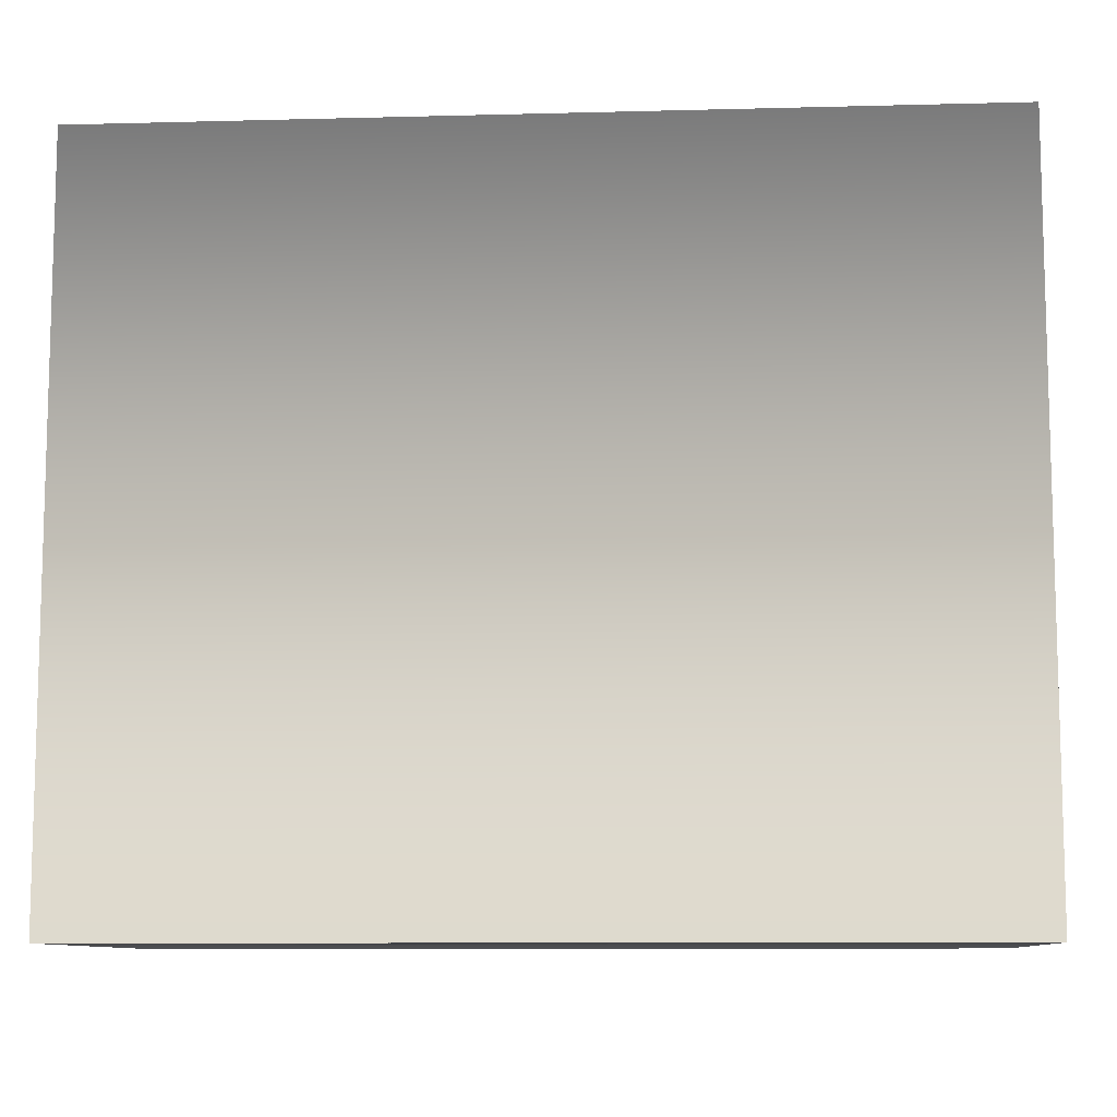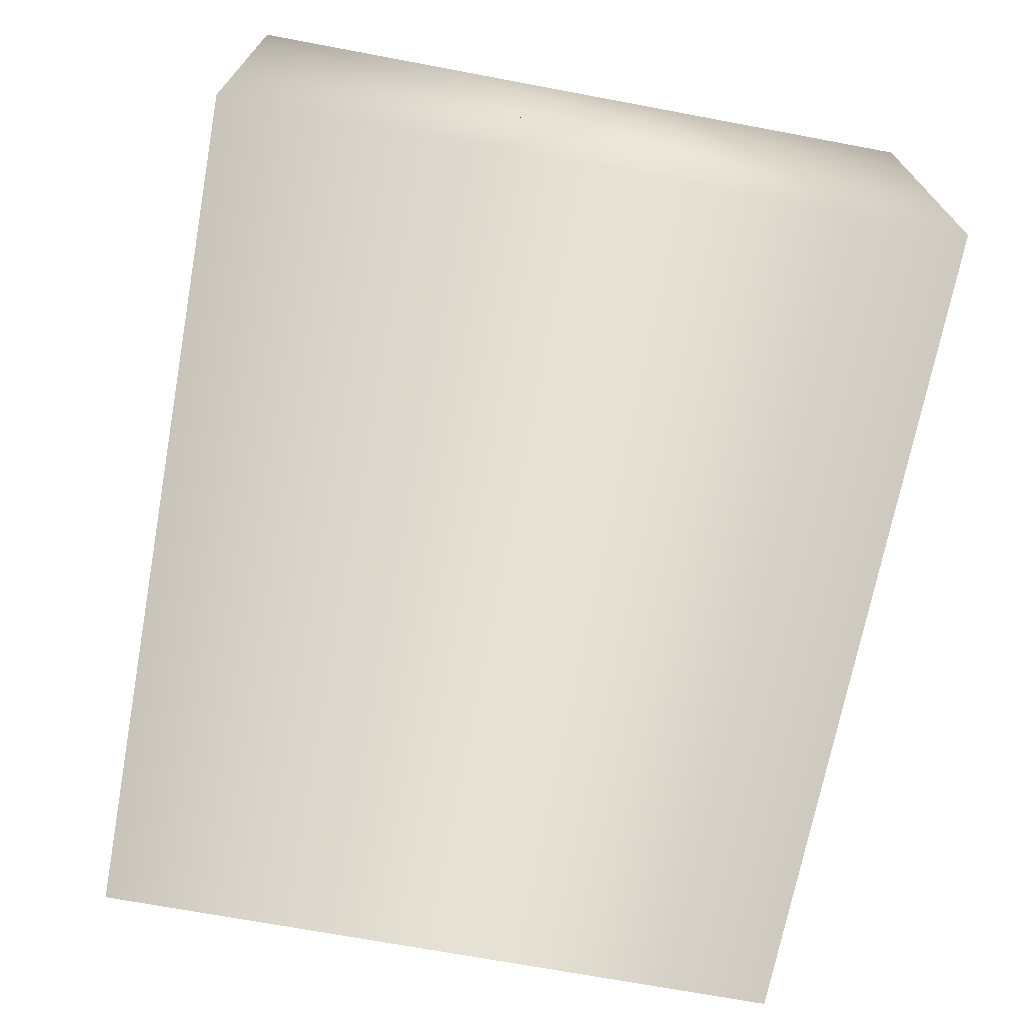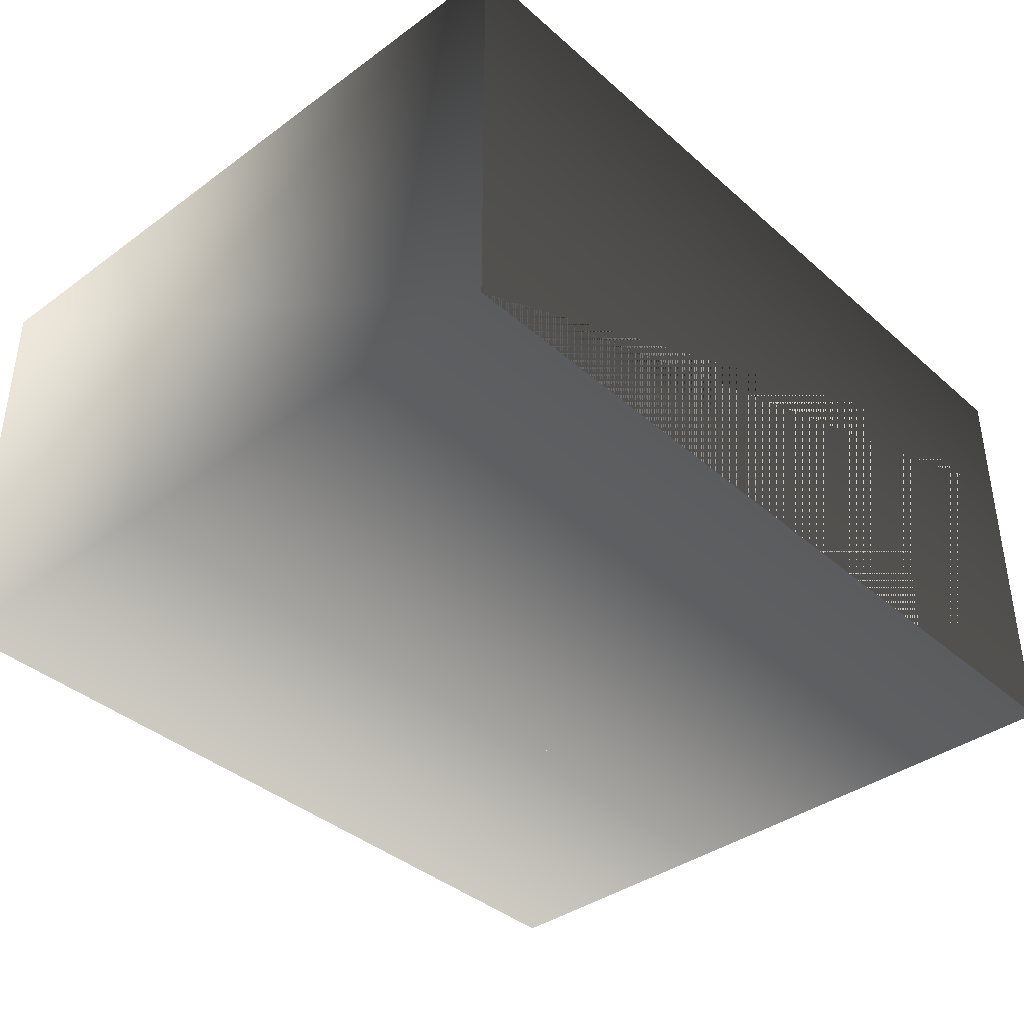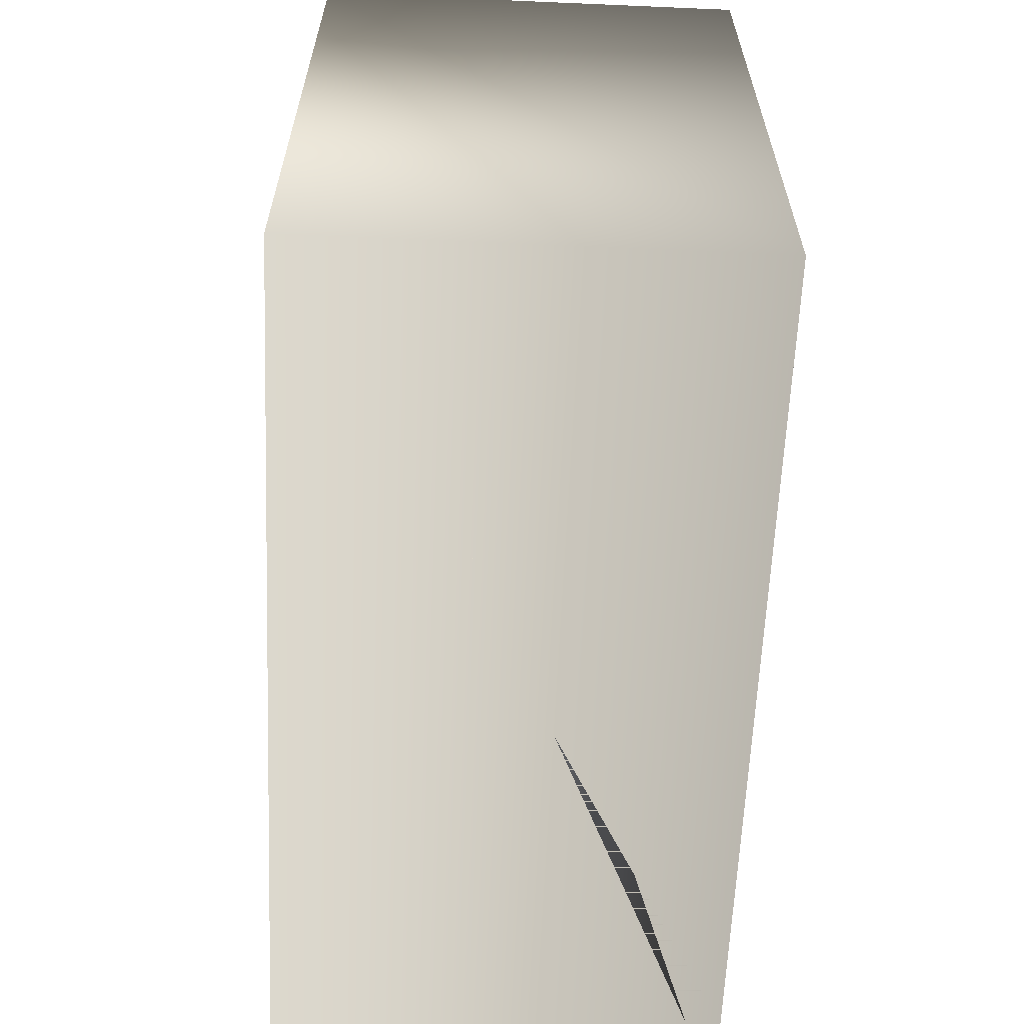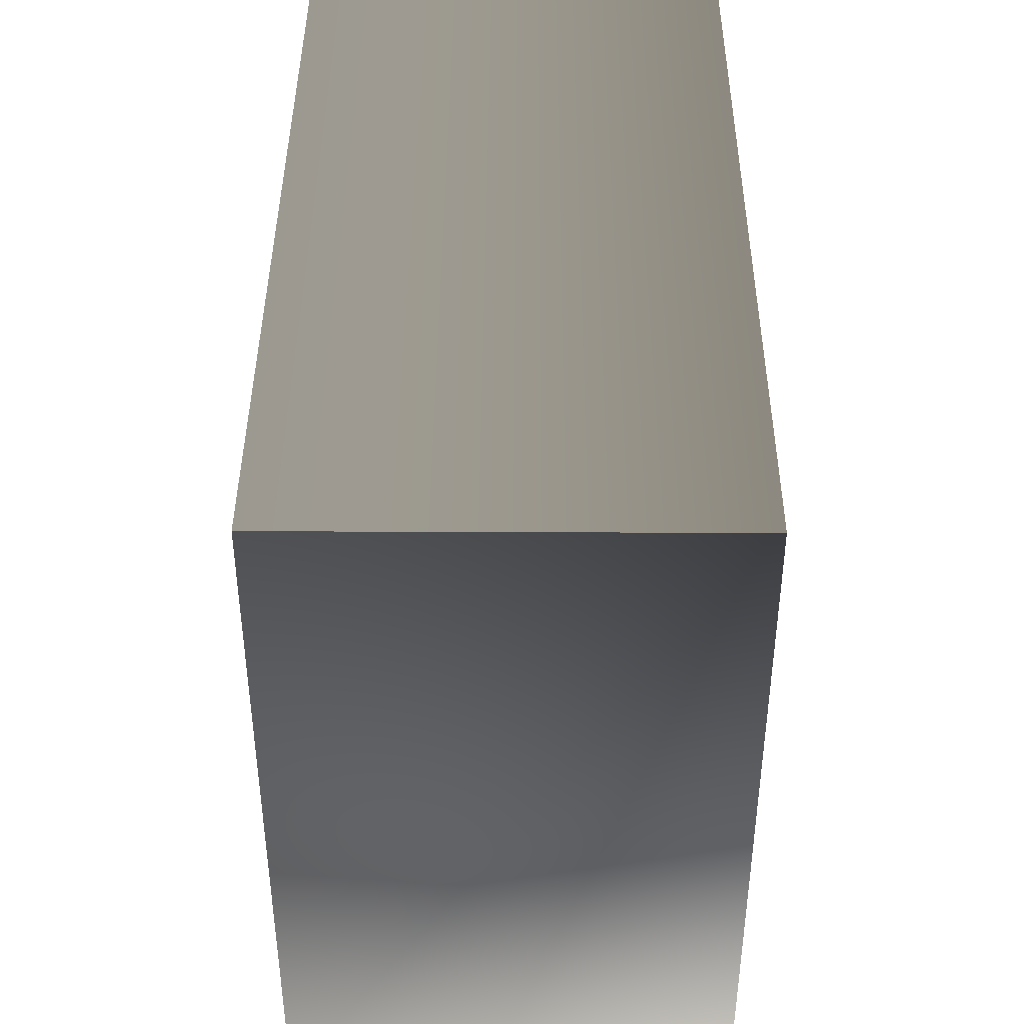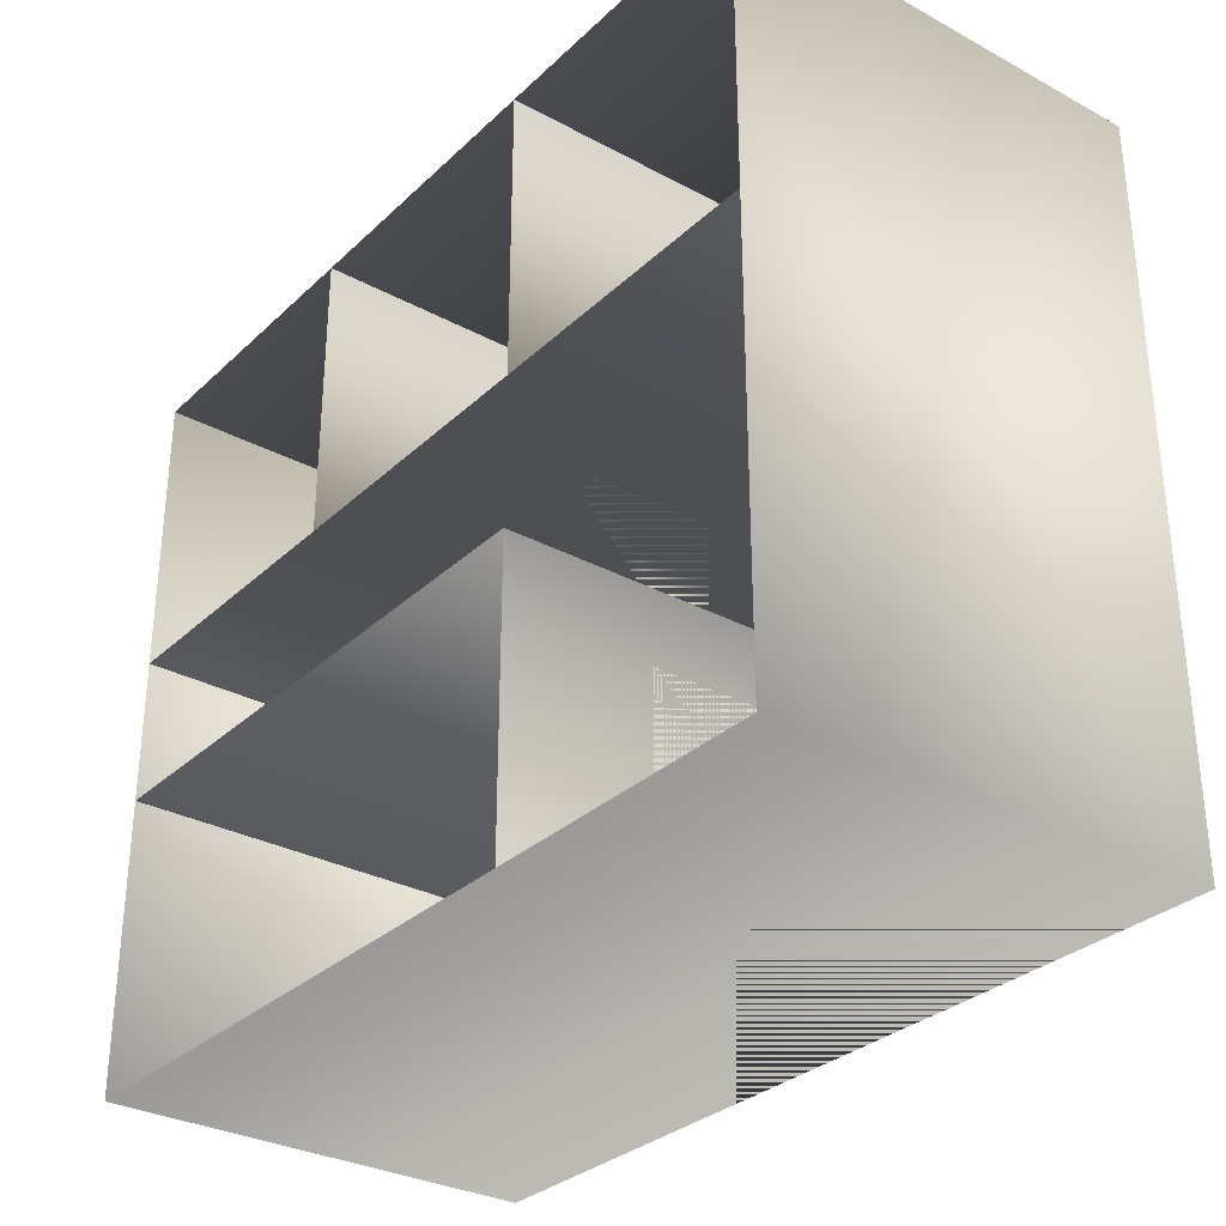
<metadata>
{"format":"obj","ext":"obj","renderer":"f3d","projection":"perspective","resolution":1024,"background":"white","views":[{"elev":-9.6,"azim":-176.1,"up":"+Y"},{"elev":-70.0,"azim":-100.6,"up":"+Z"},{"elev":-38.7,"azim":-47.6,"up":"+Z"},{"elev":-62.1,"azim":87.5,"up":"+Y"},{"elev":41.4,"azim":-89.7,"up":"+Y"},{"elev":-31.1,"azim":52.5,"up":"+Y"}]}
</metadata>
<code>
v -0.499 -0.4005 -0.1893
v 0.1677 -0.4005 -0.1893
v 0.501 -0.4005 -0.1893
v 0.501 0.09947 -0.1893
v 0.501 0.4328 -0.1893
v 0.1677 0.4328 -0.1893
v -0.1657 0.4328 -0.1893
v -0.499 0.4328 -0.1893
v -0.499 0.09947 -0.1893
v -0.1657 0.09947 -0.1893
v 0.1677 0.09947 -0.1893
v -0.499 -0.0672 -0.1893
v 0.1677 -0.0672 -0.1893
v -0.499 -0.4005 0.3107
v 0.1677 -0.4005 0.3107
v 0.501 -0.4005 0.3107
v 0.501 0.09947 0.3107
v 0.501 0.4328 0.3107
v 0.1677 0.4328 0.3107
v -0.1657 0.4328 0.3107
v -0.499 0.4328 0.3107
v -0.499 0.09947 0.3107
v -0.1657 0.09947 0.3107
v 0.1677 0.09947 0.3107
v -0.499 -0.0672 0.3107
v 0.1677 -0.0672 0.3107
v 0.251 -0.4005 -0.1893
v 0.4177 -0.4005 -0.1893
v 0.1677 -0.3172 -0.1893
v 0.1677 -0.1505 -0.1893
v -0.4157 0.09947 -0.1893
v -0.249 0.09947 -0.1893
v -0.08234 0.09947 -0.1893
v 0.08433 0.09947 -0.1893
v 0.251 0.09947 -0.1893
v 0.4177 0.09947 -0.1893
v 0.251 -0.4005 0.144
v 0.4177 -0.4005 0.144
v 0.1677 -0.3172 0.144
v 0.1677 -0.1505 0.144
v -0.4157 0.09947 0.144
v -0.249 0.09947 0.144
v -0.08234 0.09947 0.144
v 0.08433 0.09947 0.144
v 0.251 0.09947 0.144
v 0.4177 0.09947 0.144
f 1 27 37
f 3 5 18
f 5 8 21
f 1 8 21
f 6 11 24
f 7 10 23
f 12 13 26
f 9 31 41
f 10 33 43
f 11 35 45
f 2 29 39
f 1 3 5
f 1 37 38
f 1 38 28
f 1 28 3
f 1 3 16
f 1 16 14
f 3 18 16
f 5 21 18
f 1 21 14
f 6 24 19
f 7 23 20
f 12 26 25
f 9 41 42
f 9 42 32
f 9 32 10
f 9 10 23
f 9 23 22
f 10 43 44
f 10 44 34
f 10 34 11
f 10 11 24
f 10 24 23
f 11 45 46
f 11 46 36
f 11 36 4
f 11 4 17
f 11 17 24
f 2 39 40
f 2 40 30
f 2 30 13
f 2 13 26
f 2 26 15
f 1 5 8

</code>
